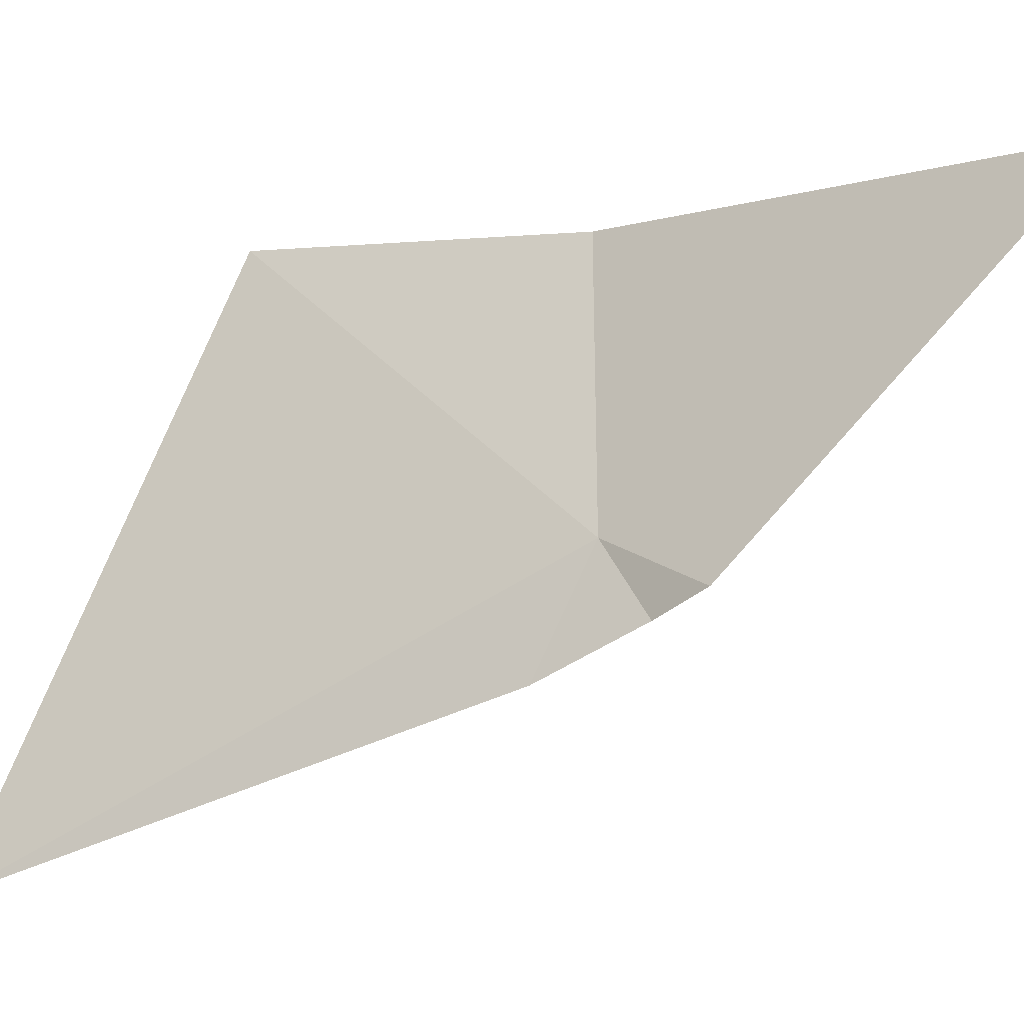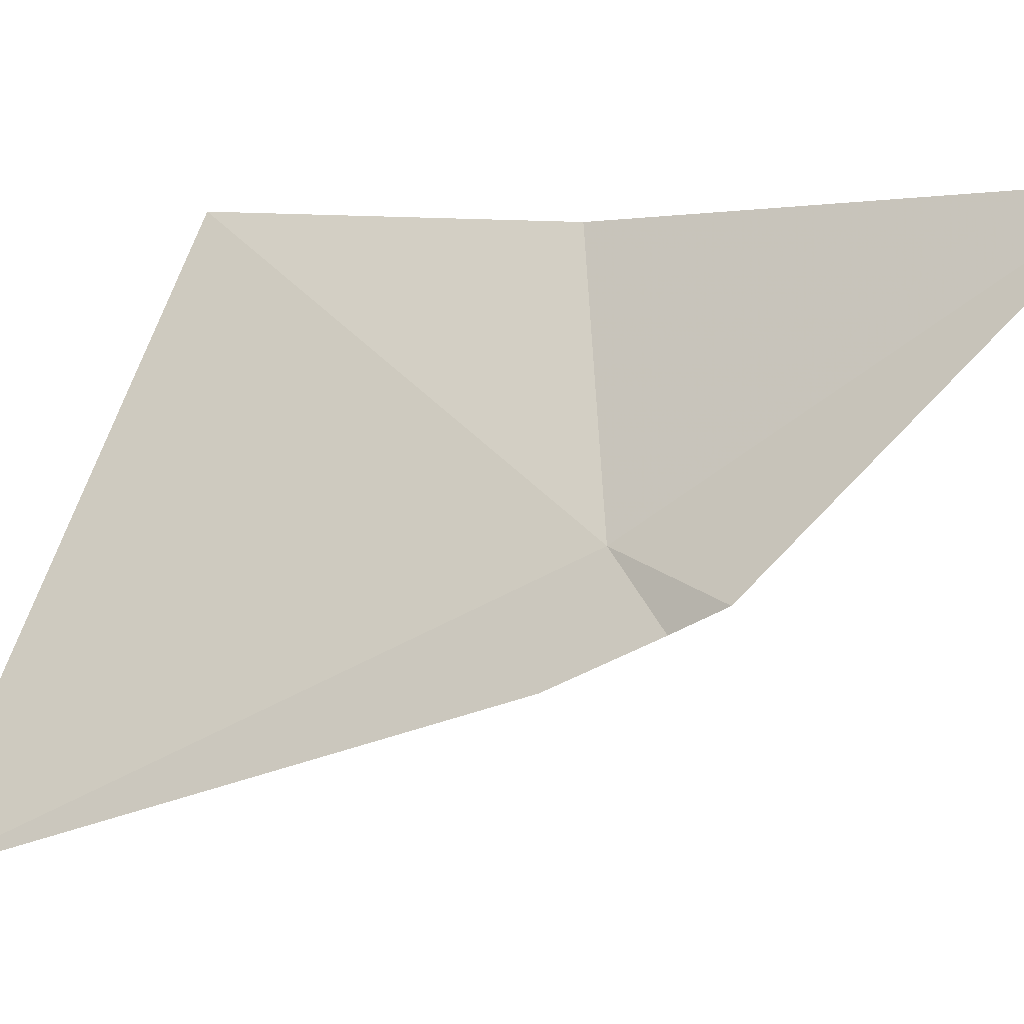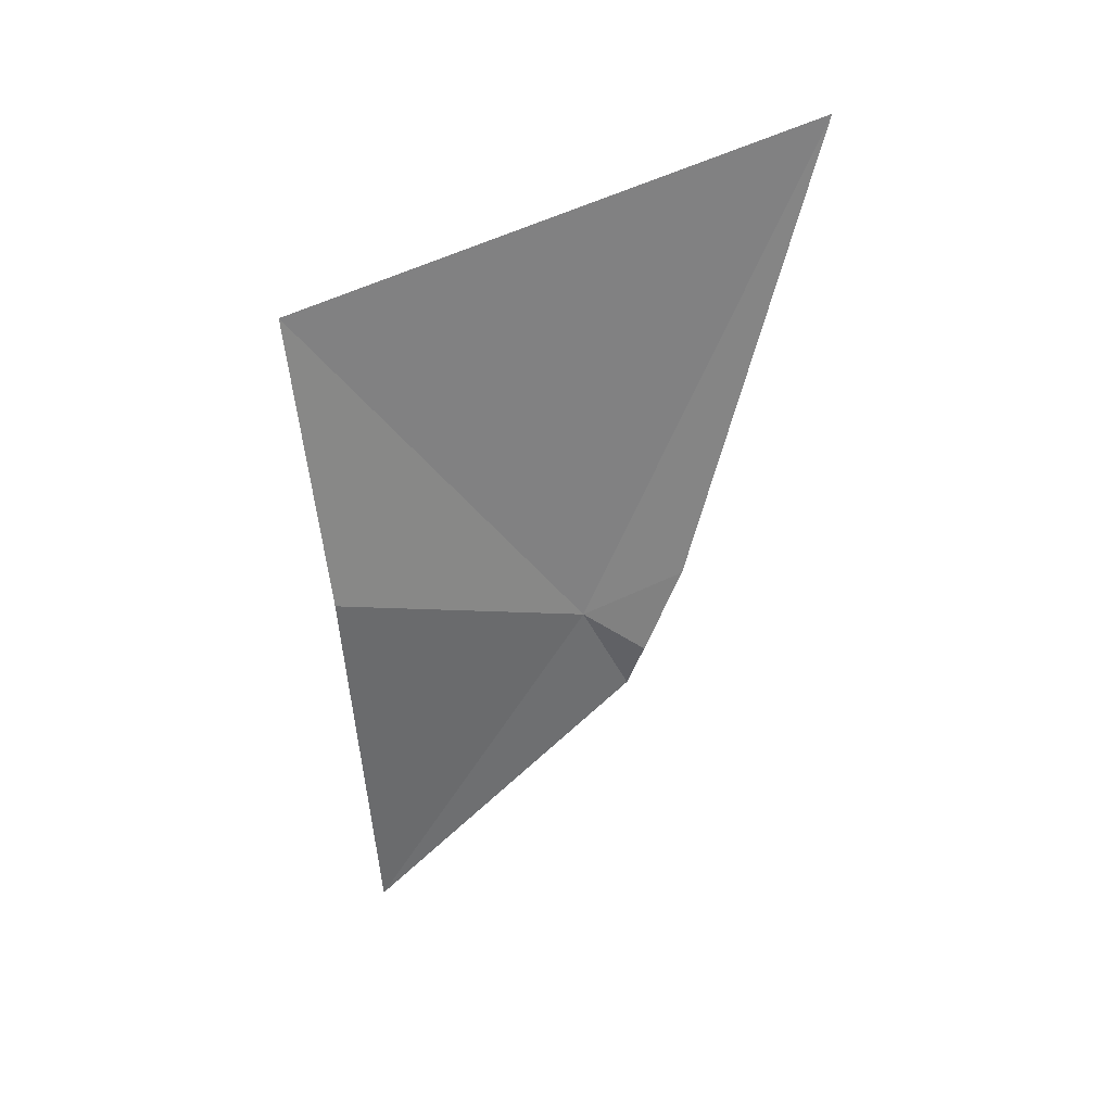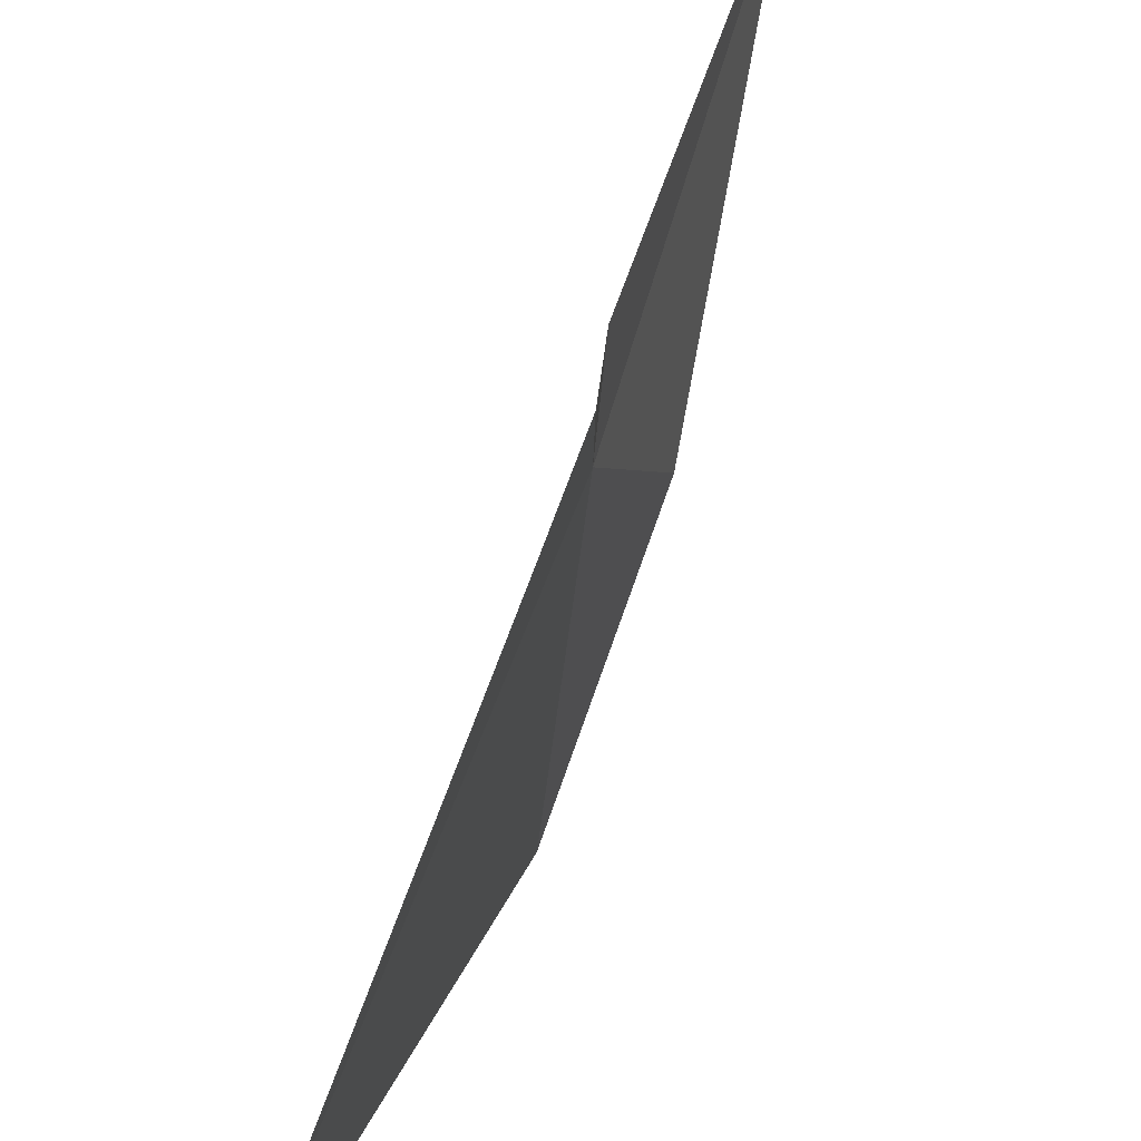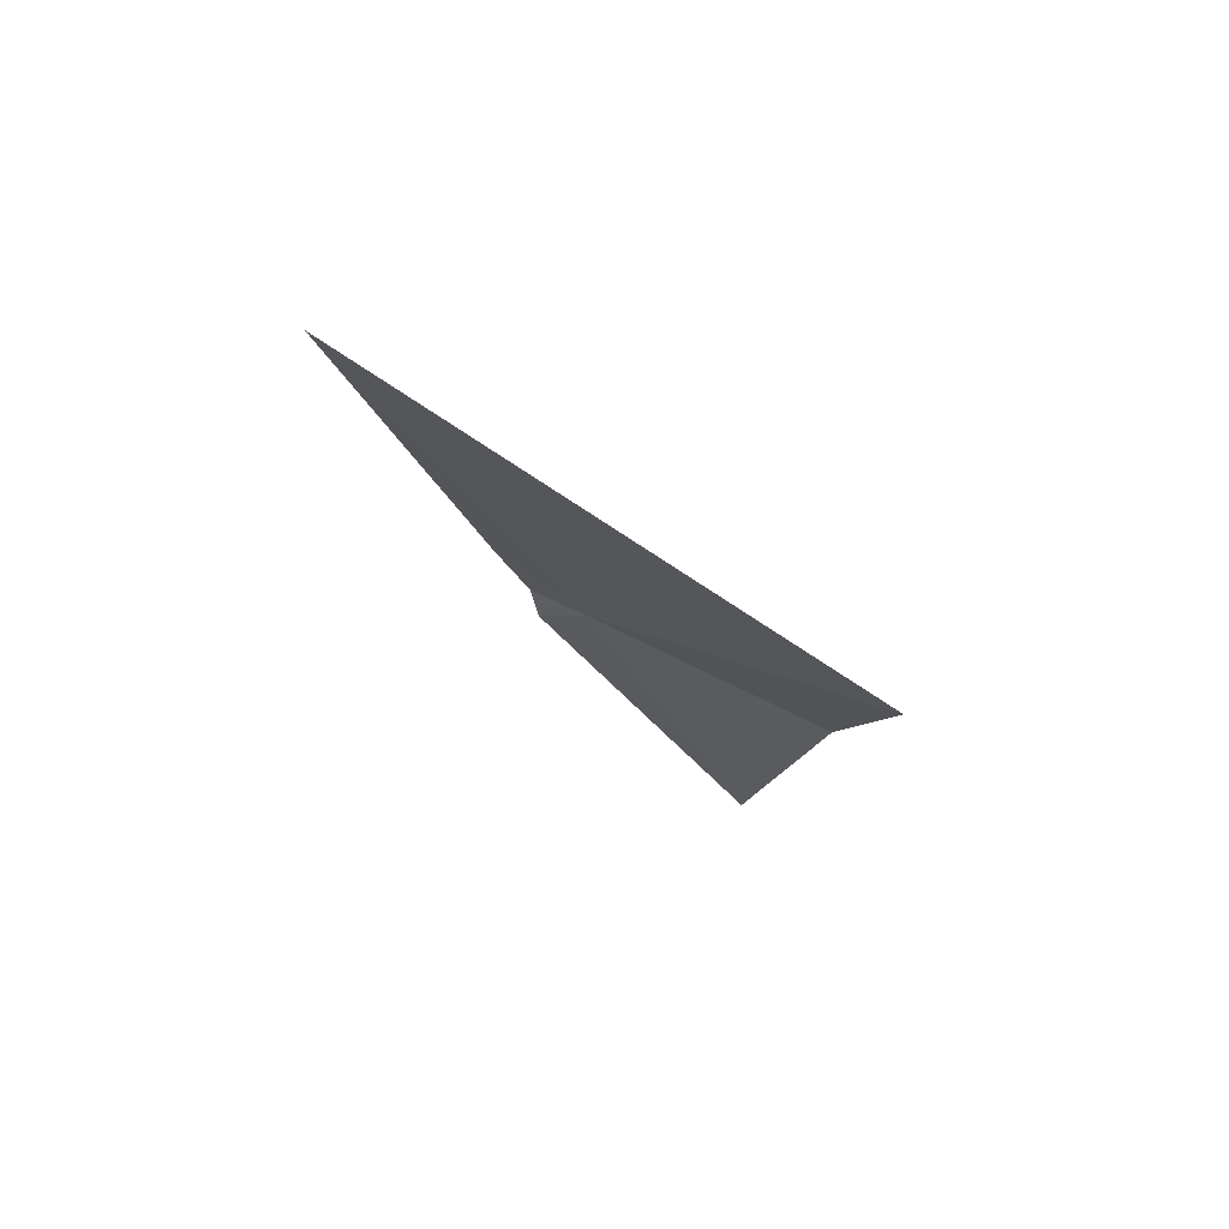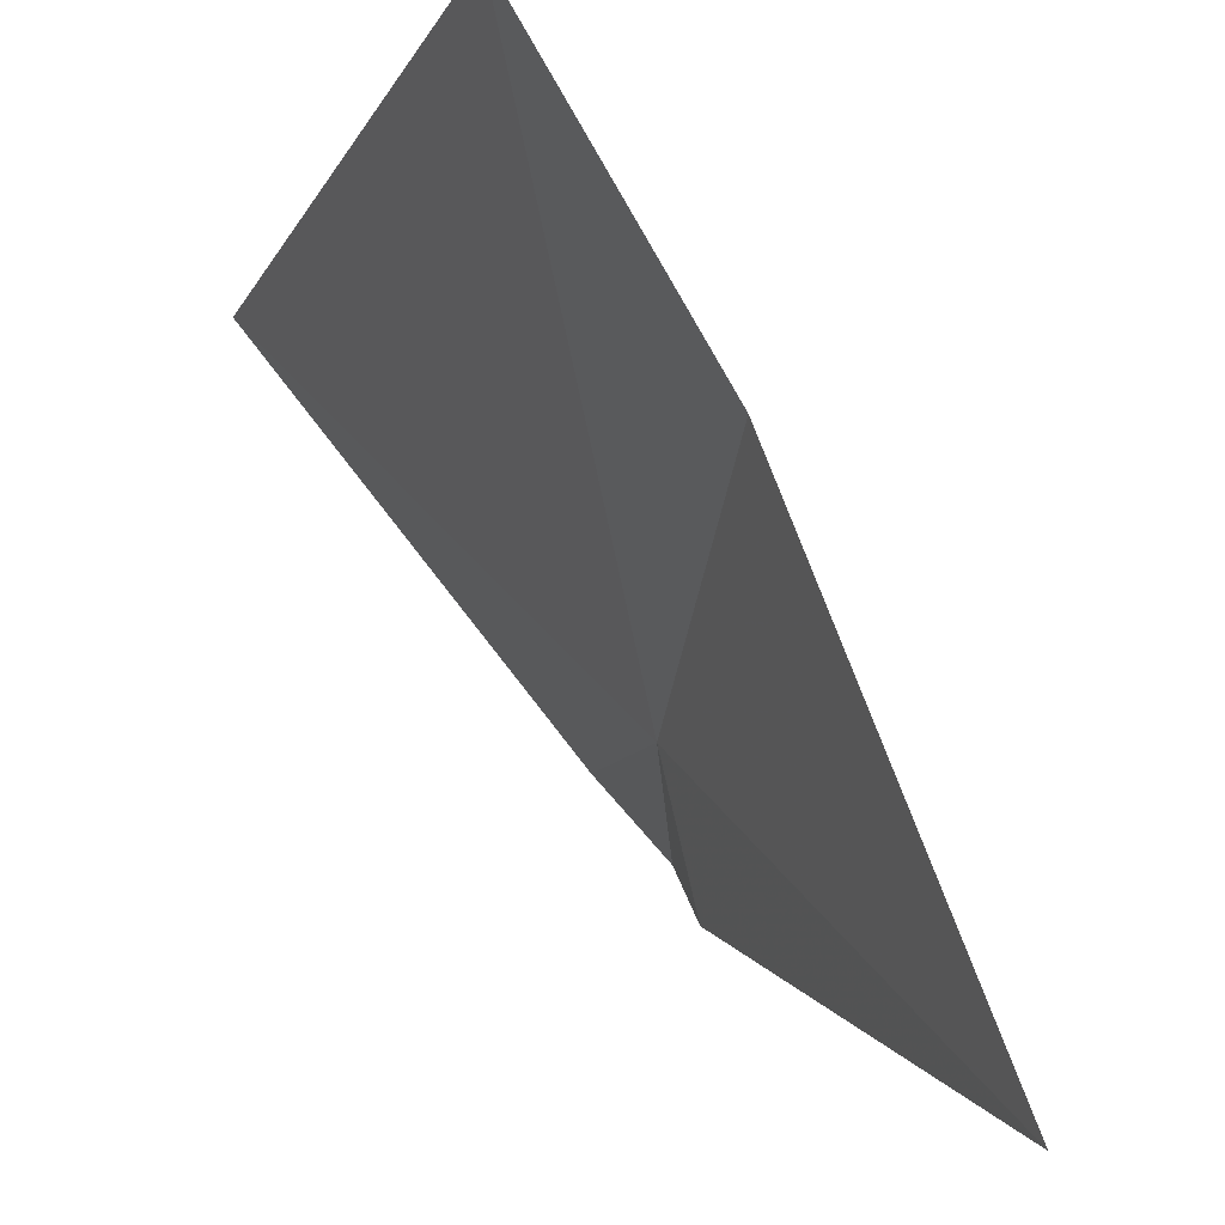
<metadata>
{"format":"obj","ext":"obj","renderer":"f3d","projection":"perspective","resolution":1024,"background":"white","views":[{"elev":-12.1,"azim":-58.7,"up":"+Z"},{"elev":-7.0,"azim":-67.3,"up":"+Z"},{"elev":29.5,"azim":93.6,"up":"+Y"},{"elev":-73.7,"azim":-18.1,"up":"+Z"},{"elev":79.7,"azim":-45.4,"up":"+Y"},{"elev":62.7,"azim":-27.7,"up":"+Z"}]}
</metadata>
<code>
v 7.387 9.425 3.986
v 7.358 9.479 3.854
v 7.314 10.1 3.693
v 7.486 9.888 4.352
v 7.404 8.944 4.277
v 7.358 9.299 3.926
v 7.368 9.361 3.903
v 7.486 9.485 4.306
f 1 4 3
f 1 2 7
f 1 7 6
f 1 5 8
f 1 8 4
f 1 3 2
f 1 6 5

</code>
